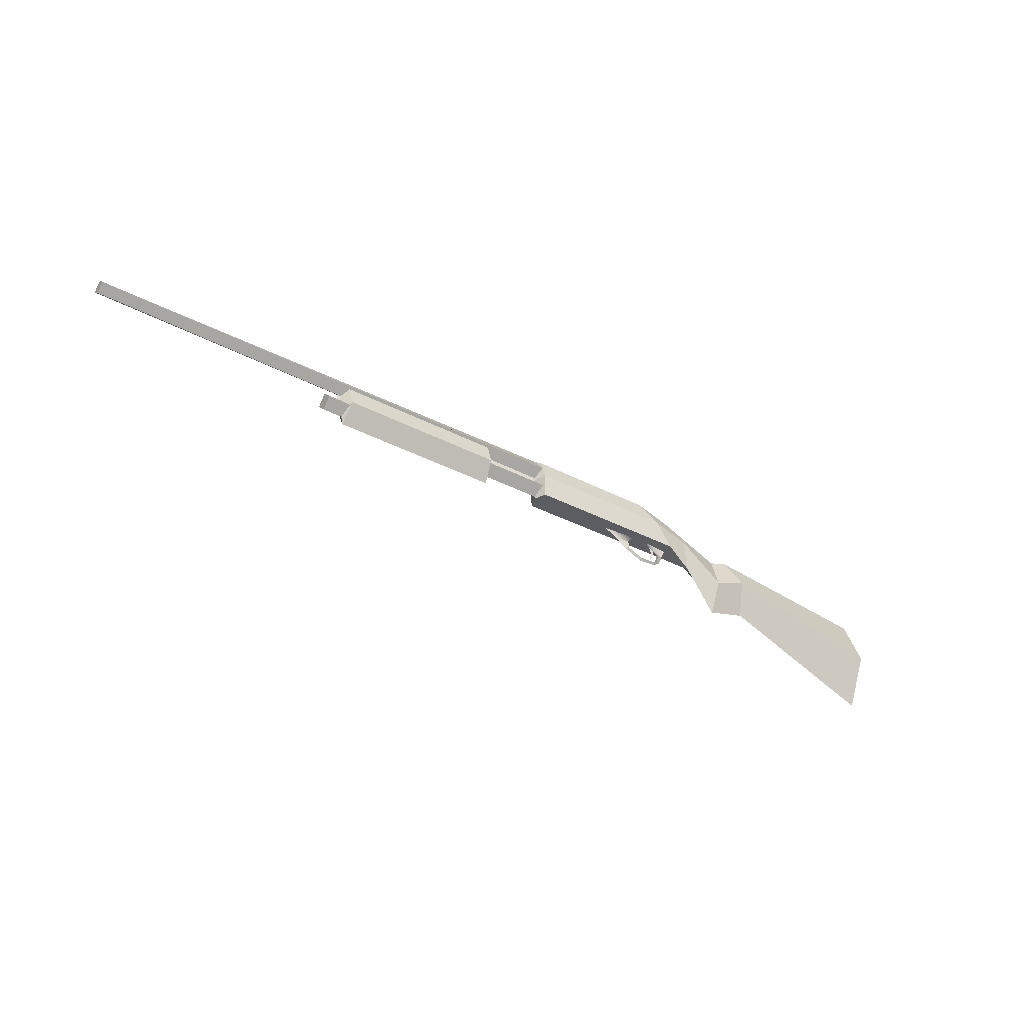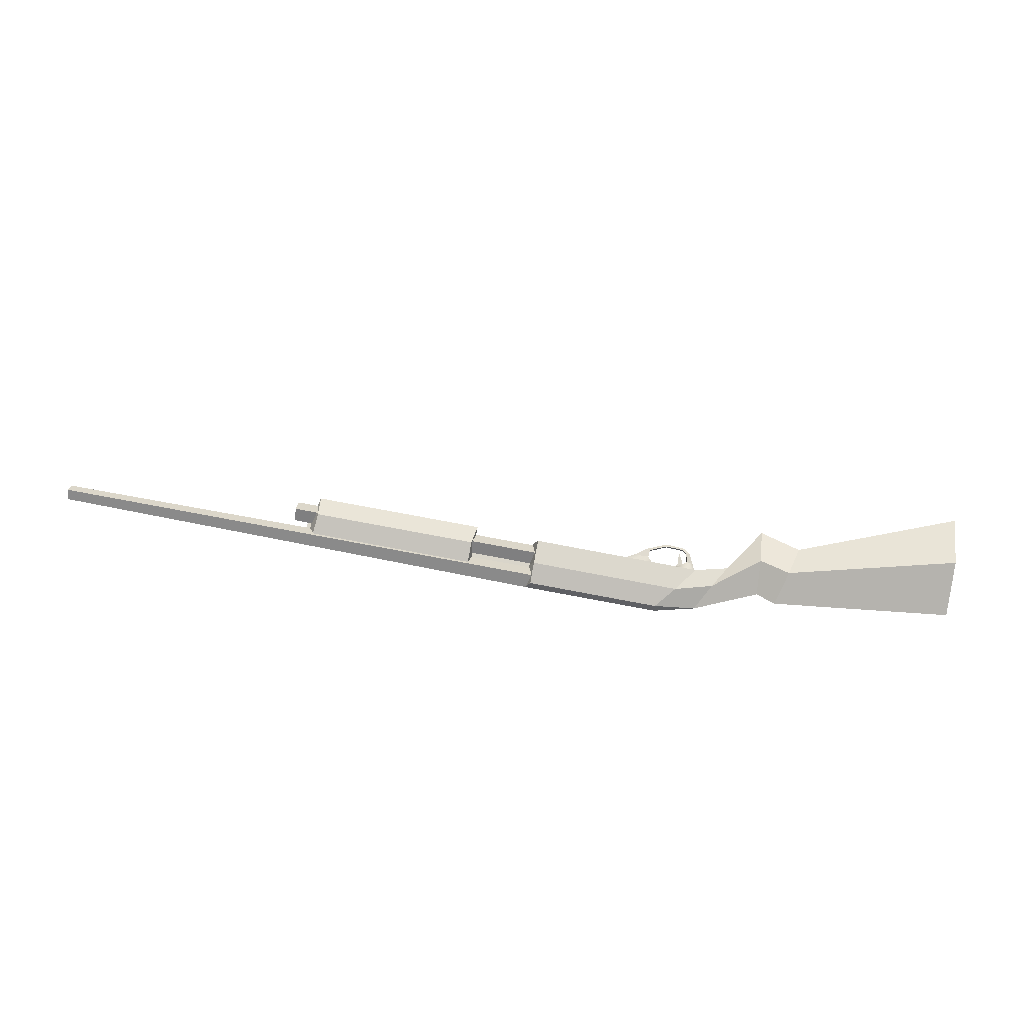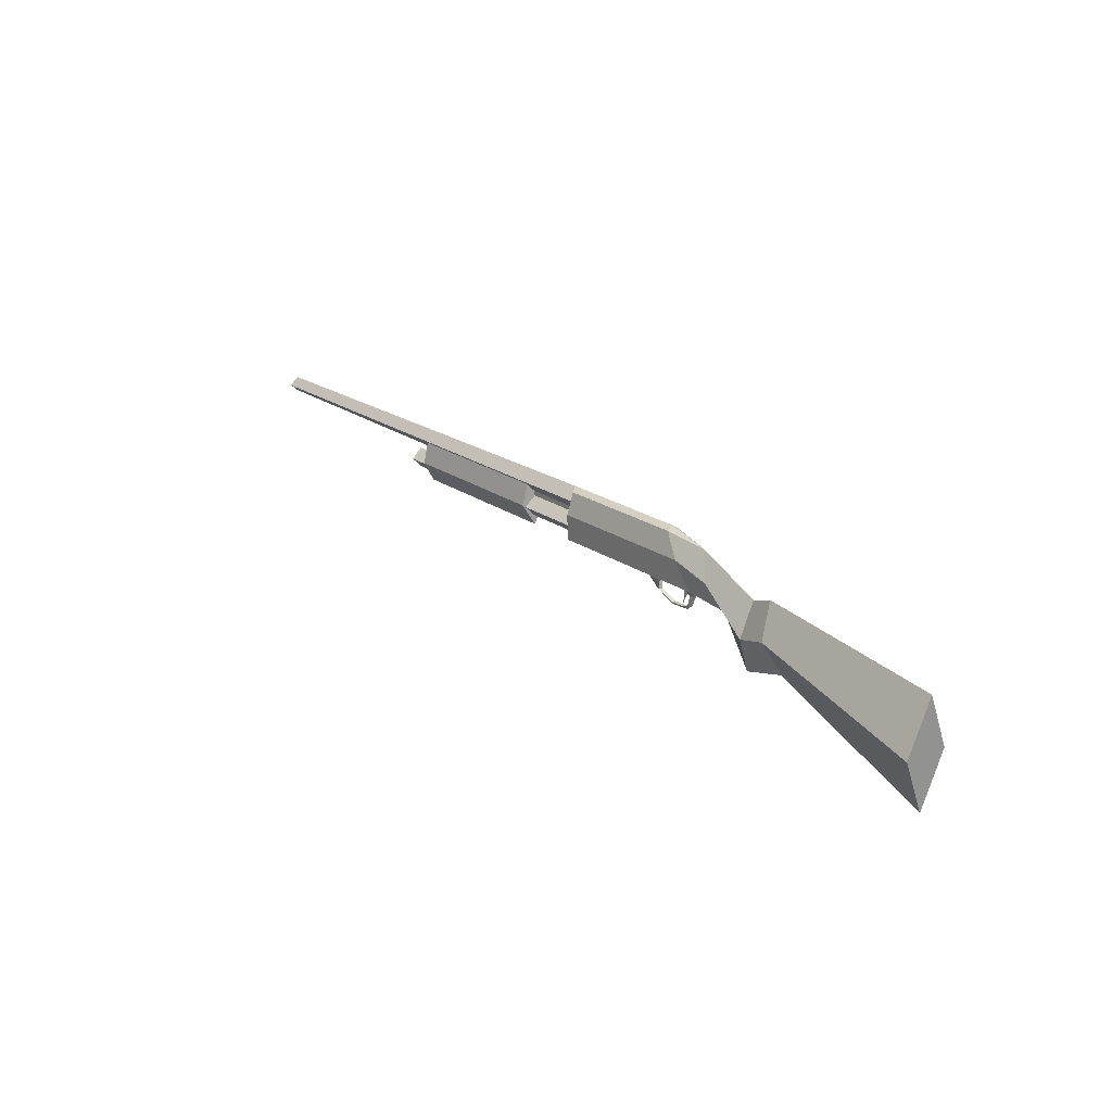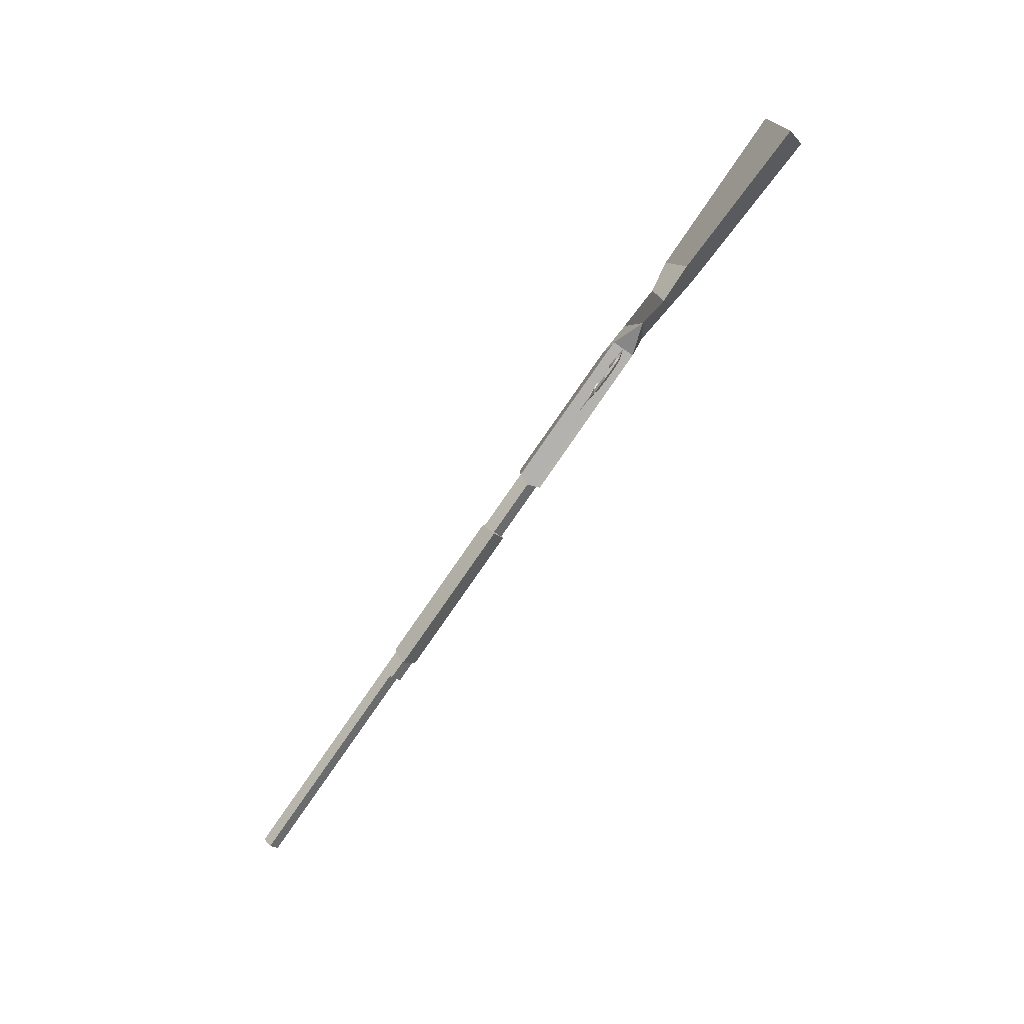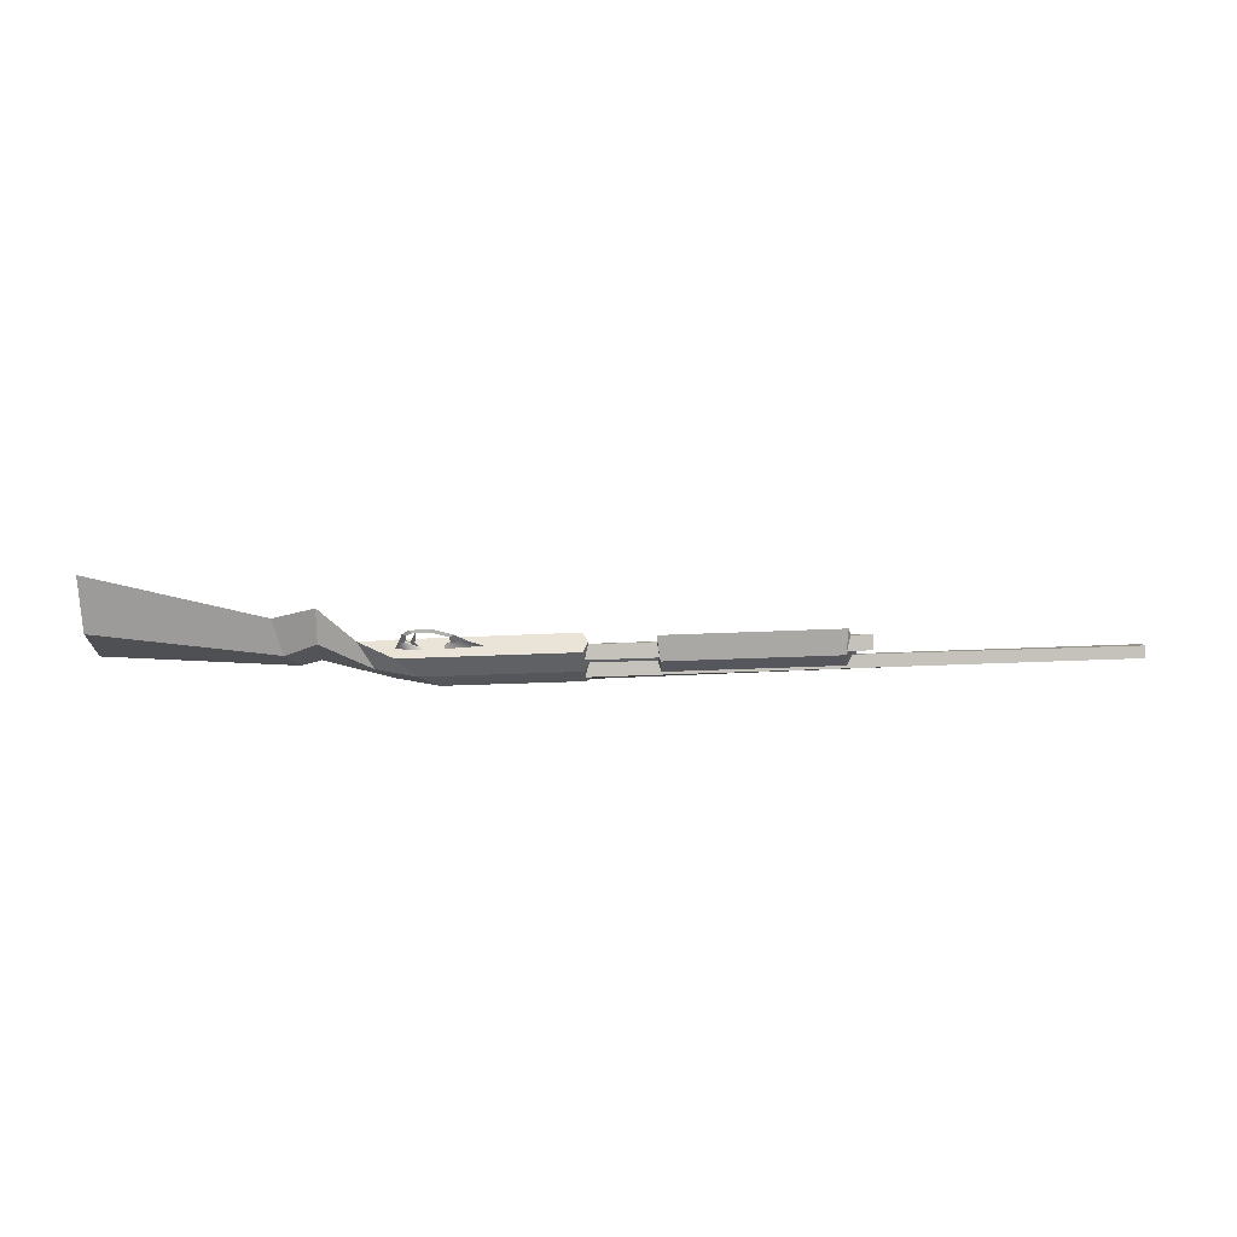
<metadata>
{"format":"obj","ext":"obj","renderer":"f3d","projection":"perspective","resolution":1024,"background":"white","views":[{"elev":-36.0,"azim":145.4,"up":"+Y"},{"elev":74.6,"azim":-169.3,"up":"+Z"},{"elev":20.7,"azim":-128.0,"up":"+Y"},{"elev":-79.7,"azim":-124.7,"up":"+Y"},{"elev":-43.8,"azim":2.9,"up":"+Z"}]}
</metadata>
<code>
o PABody&Barrel
v -0.1329 0.7454 1e-06
v -0.1329 0.8637 1e-06
v -0.1552 0.8452 0.03028
v -0.1552 0.7454 0.06311
v -1.437 0.5622 0.08045
v -1.395 0.7135 1e-06
v -2.263 0.6105 1e-06
v -2.255 0.3592 0.1043
v -0.9699 0.6289 1e-06
v -0.1329 0.627 1e-06
v -0.1552 0.627 0.05904
v -0.9699 0.6289 0.05713
v -0.7977 0.8637 1e-06
v -0.7977 0.8452 0.02852
v -1.131 0.5751 1e-06
v -0.8838 0.7463 0.06134
v -1.064 0.6946 0.05434
v -0.9967 0.8141 1e-06
v -1.3 0.6824 1e-06
v -1.289 0.5201 0.05939
v -1.278 0.3578 1e-06
v -1.478 0.4109 1e-06
v -2.247 0.1078 0
v 2.277 0.7704 1e-06
v 2.277 0.8445 1e-06
v 2.277 0.8059 0.04225
v -0.1572 0.7574 1e-06
v -0.1552 0.8059 0.04225
v -0.1329 0.8636 1e-06
v 1.1 0.6401 1e-06
v 1.1 0.7369 1e-06
v 1.1 0.6885 0.04842
v -0.1555 0.6401 1e-06
v -0.1555 0.6885 0.04842
v -0.1555 0.7369 1e-06
v 1.031 0.7315 1e-06
v 1.031 0.7684 1e-06
v -0.8036 0.5088 1e-06
v -0.7068 0.5513 1e-06
v -0.7278 0.5553 0.009287
v -0.809 0.5212 0.009287
v -0.888 0.5248 0.009287
v -0.8985 0.5137 1e-06
v -0.9112 0.5384 0.009287
v -0.9307 0.5368 1e-06
v -0.9232 0.584 0.009287
v -0.852 0.6299 0.009287
v -0.9716 0.6284 1e-06
v -0.951 0.5824 1e-06
v -0.6527 0.5909 1e-06
v -0.5867 0.6272 1e-06
v -0.7563 0.6295 0.009287
v -0.7233 0.5916 0.009287
v -0.1552 0.7454 -0.06311
v -0.1552 0.8452 -0.03028
v -1.437 0.5622 -0.08045
v -2.255 0.3592 -0.1043
v -0.9699 0.6289 -0.05712
v -0.1552 0.627 -0.05903
v -0.7977 0.8452 -0.02852
v -0.8838 0.7463 -0.06134
v -1.064 0.6946 -0.05434
v -1.289 0.5201 -0.05939
v 2.277 0.8059 -0.04225
v -0.1552 0.8059 -0.04225
v 1.1 0.6885 -0.04842
v -0.1555 0.6885 -0.04842
v -0.809 0.5212 -0.009285
v -0.7278 0.5553 -0.009285
v -0.888 0.5248 -0.009285
v -0.9112 0.5384 -0.009285
v -0.9232 0.584 -0.009285
v -0.852 0.6299 -0.009285
v -0.7233 0.5916 -0.009285
v -0.7563 0.6295 -0.009285
v -0.1555 0.7369 1e-06
v -0.1572 0.7574 1e-06
v 1.031 0.7684 1e-06
v 1.031 0.7315 1e-06
f 1 2 3 4
f 5 6 7 8
f 9 10 11 12
f 2 13 14 3
f 15 9 12
f 4 3 14 16
f 17 18 19 20
f 20 19 6 5
f 16 14 18 17
f 13 18 14
f 12 16 17 15
f 21 20 5 22
f 15 17 20 21
f 11 4 16 12
f 22 5 8 23
f 10 1 4 11
f 24 25 26
f 27 24 26 28
f 25 29 28 26
f 28 29 27
f 30 31 32
f 33 30 32 34
f 31 35 34 32
f 34 35 33
f 35 36 37 27
f 38 39 40 41
f 42 43 38 41
f 42 44 45 43
f 46 47 48 49
f 50 51 52 53
f 39 50 53 40
f 44 46 49 45
f 23 8 7
f 1 54 55 2
f 56 57 7 6
f 9 58 59 10
f 2 55 60 13
f 15 58 9
f 54 61 60 55
f 62 63 19 18
f 63 56 6 19
f 61 62 18 60
f 13 60 18
f 58 15 62 61
f 21 22 56 63
f 15 21 63 62
f 59 58 61 54
f 22 23 57 56
f 10 59 54 1
f 24 64 25
f 27 65 64 24
f 25 64 65 29
f 65 27 29
f 30 66 31
f 33 67 66 30
f 31 66 67 35
f 67 33 35
f 38 68 69 39
f 70 68 38 43
f 70 43 45 71
f 72 49 48 73
f 50 74 75 51
f 39 69 74 50
f 71 45 49 72
f 23 7 57
f 76 77 78 79
f 53 52 75 74
f 40 53 74 69
f 41 40 69 68
f 42 41 68 70
f 44 42 70 71
f 46 44 71 72
f 47 46 72 73
o Pump.001
v 1.013 0.6987 1e-06
v 1.013 0.764 1e-06
v 0.9876 0.7993 0.03292
v 0.9794 0.6987 0.06205
v 0.1778 0.7993 0.03292
v 0.1778 0.6987 0.06205
v 0.166 0.7587 1e-06
v 0.166 0.6987 1e-06
v 0.166 0.5981 1e-06
v 0.9929 0.5981 1e-06
v 0.9794 0.6987 -0.06205
v 0.9876 0.7993 -0.03292
v 0.1778 0.6987 -0.06205
v 0.1778 0.7993 -0.03292
f 80 81 82 83
f 83 82 84 85
f 81 86 84 82
f 85 84 86 87
f 88 85 87
f 89 83 85 88
f 89 80 83
f 80 90 91 81
f 90 92 93 91
f 81 91 93 86
f 92 87 86 93
f 88 87 92
f 89 88 92 90
f 89 90 80
o Trigger
v -0.8966 0.5806 1e-06
v -0.8805 0.5896 1e-06
v -0.8508 0.6652 1e-06
v -0.9015 0.6405 1e-06
v -0.8719 0.5307 1e-06
v -0.8966 0.5806 1e-06
v -0.9015 0.6405 1e-06
v -0.8508 0.6652 1e-06
v -0.8805 0.5896 1e-06
v -0.8719 0.5307 1e-06
f 94 95 96 97
f 98 95 94
f 99 100 101 102
f 103 99 102

</code>
